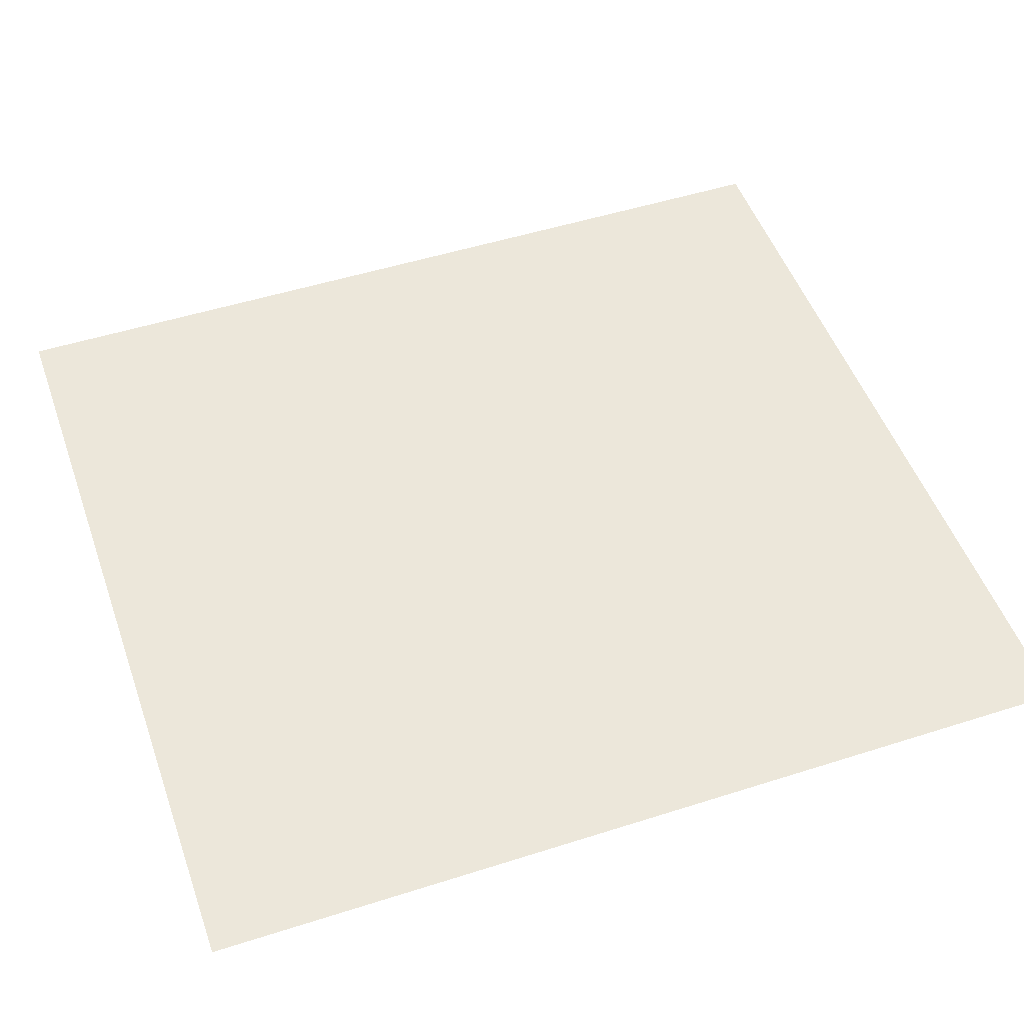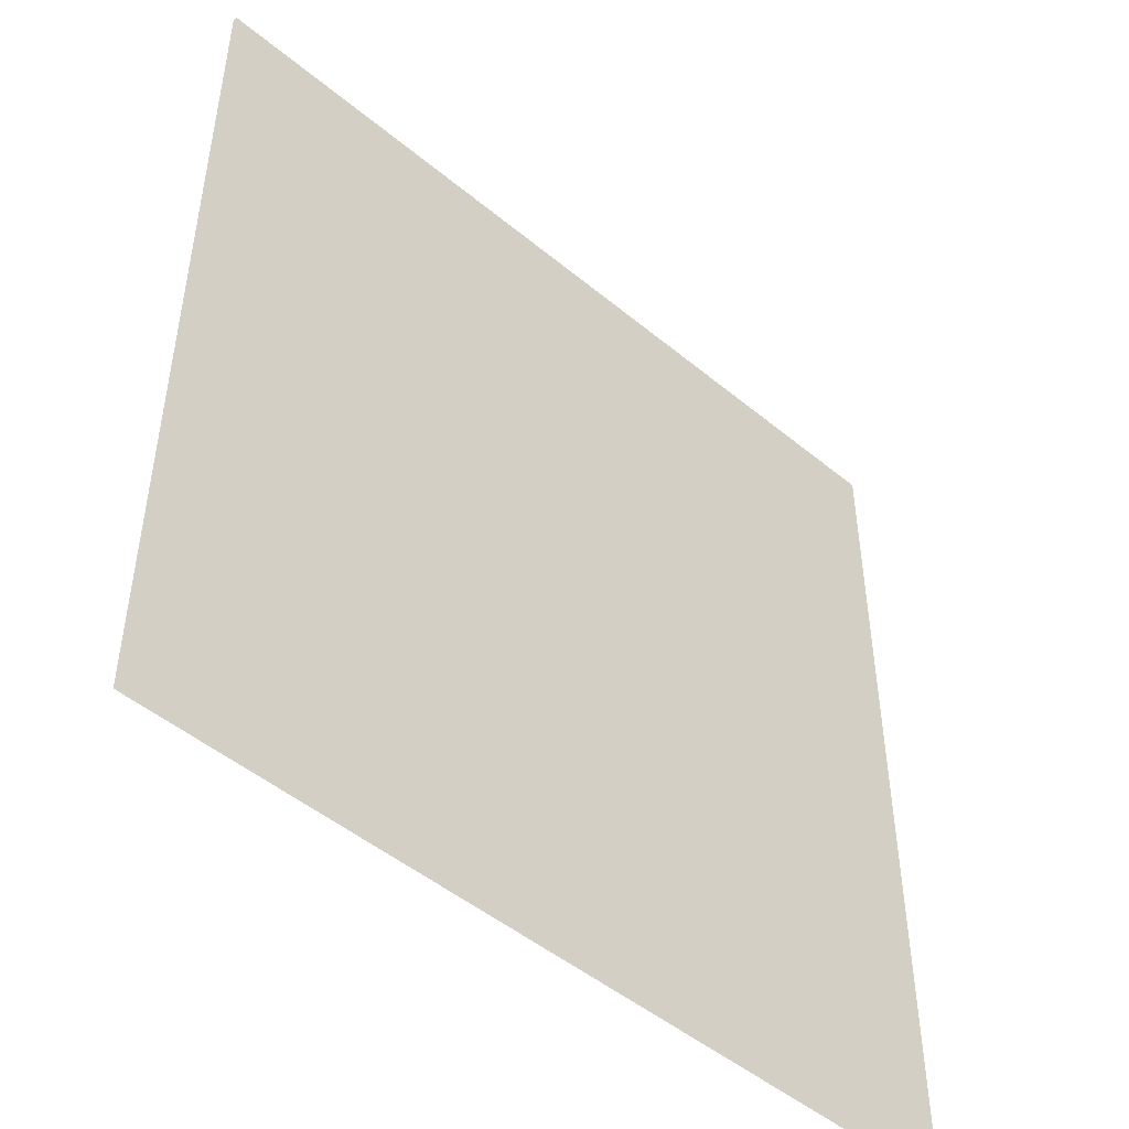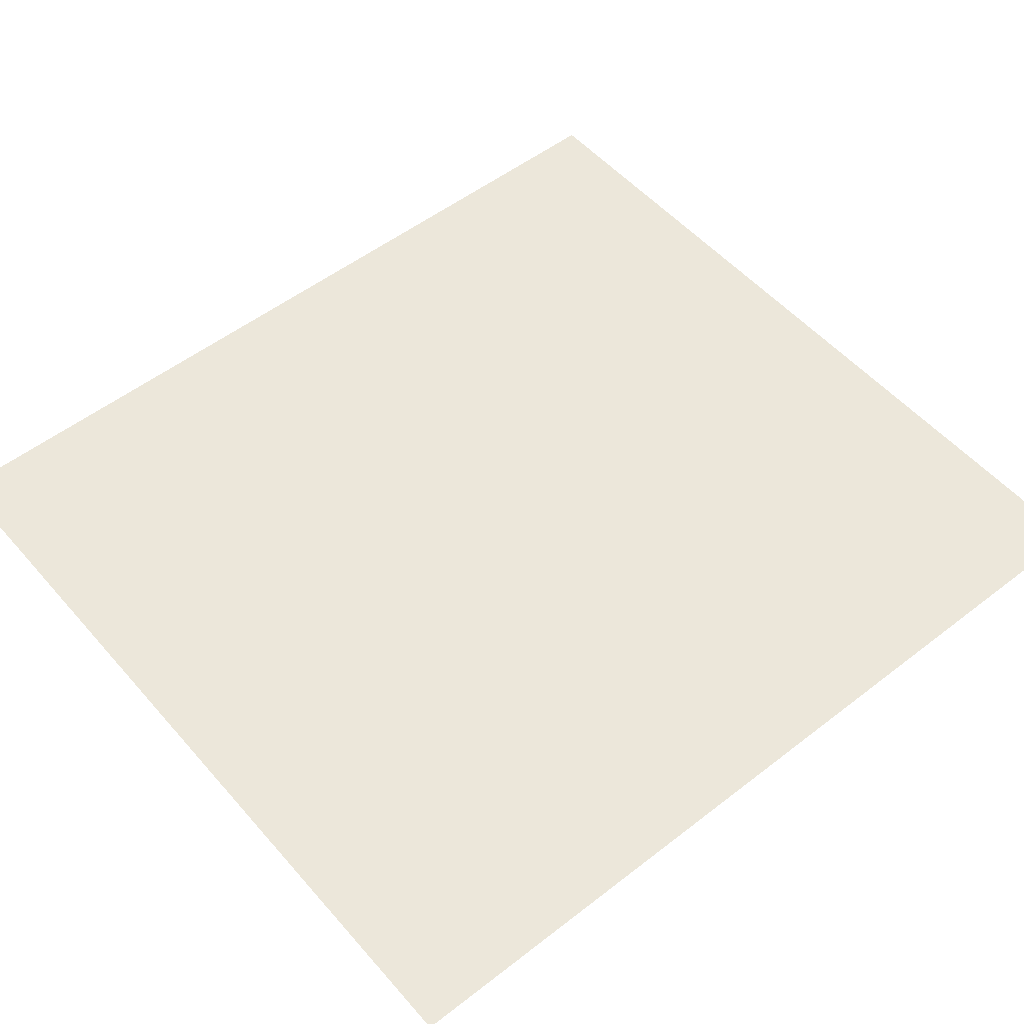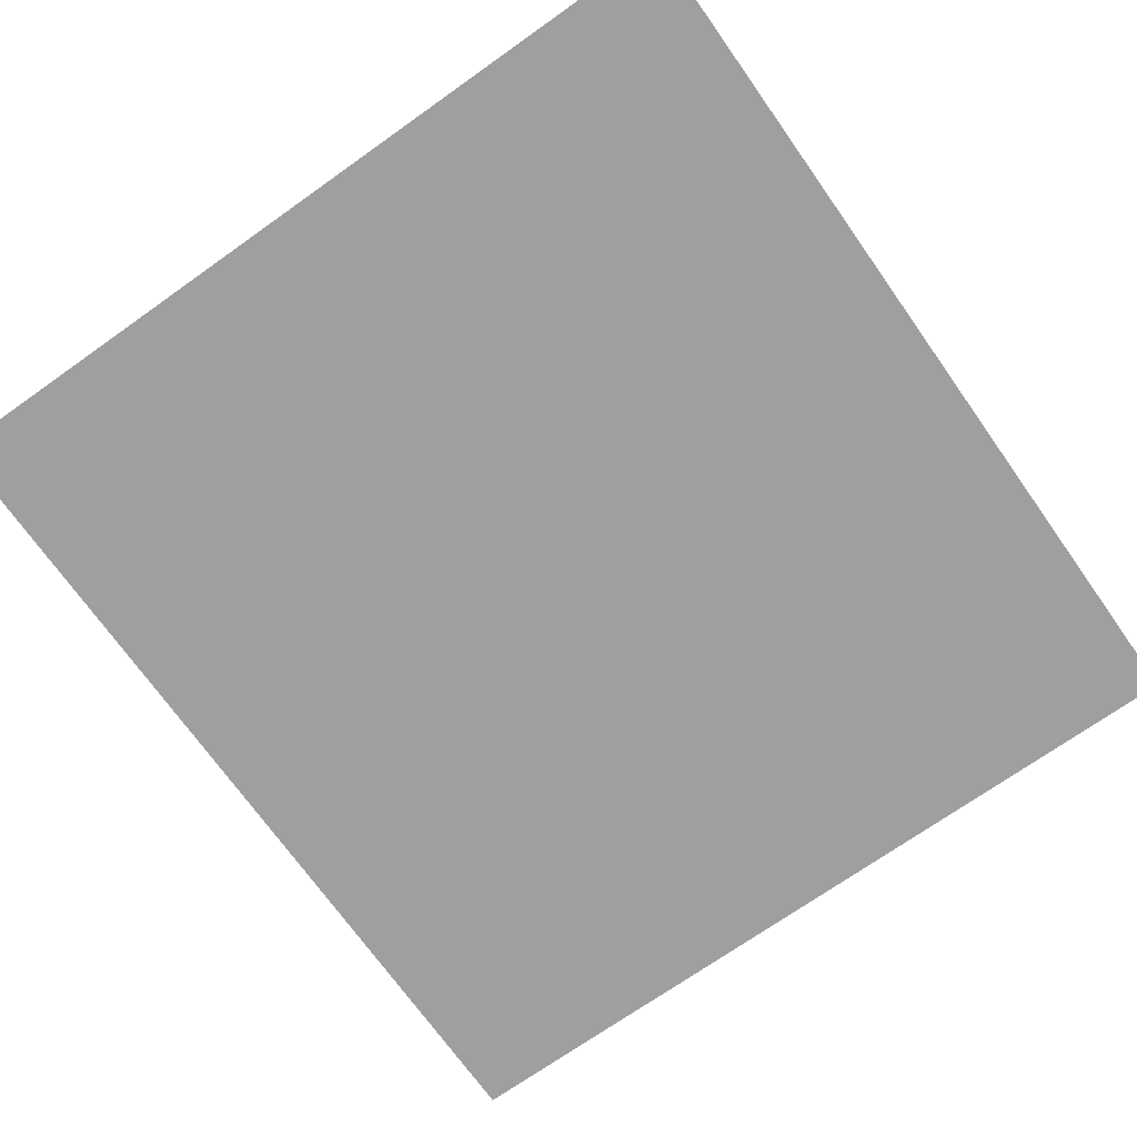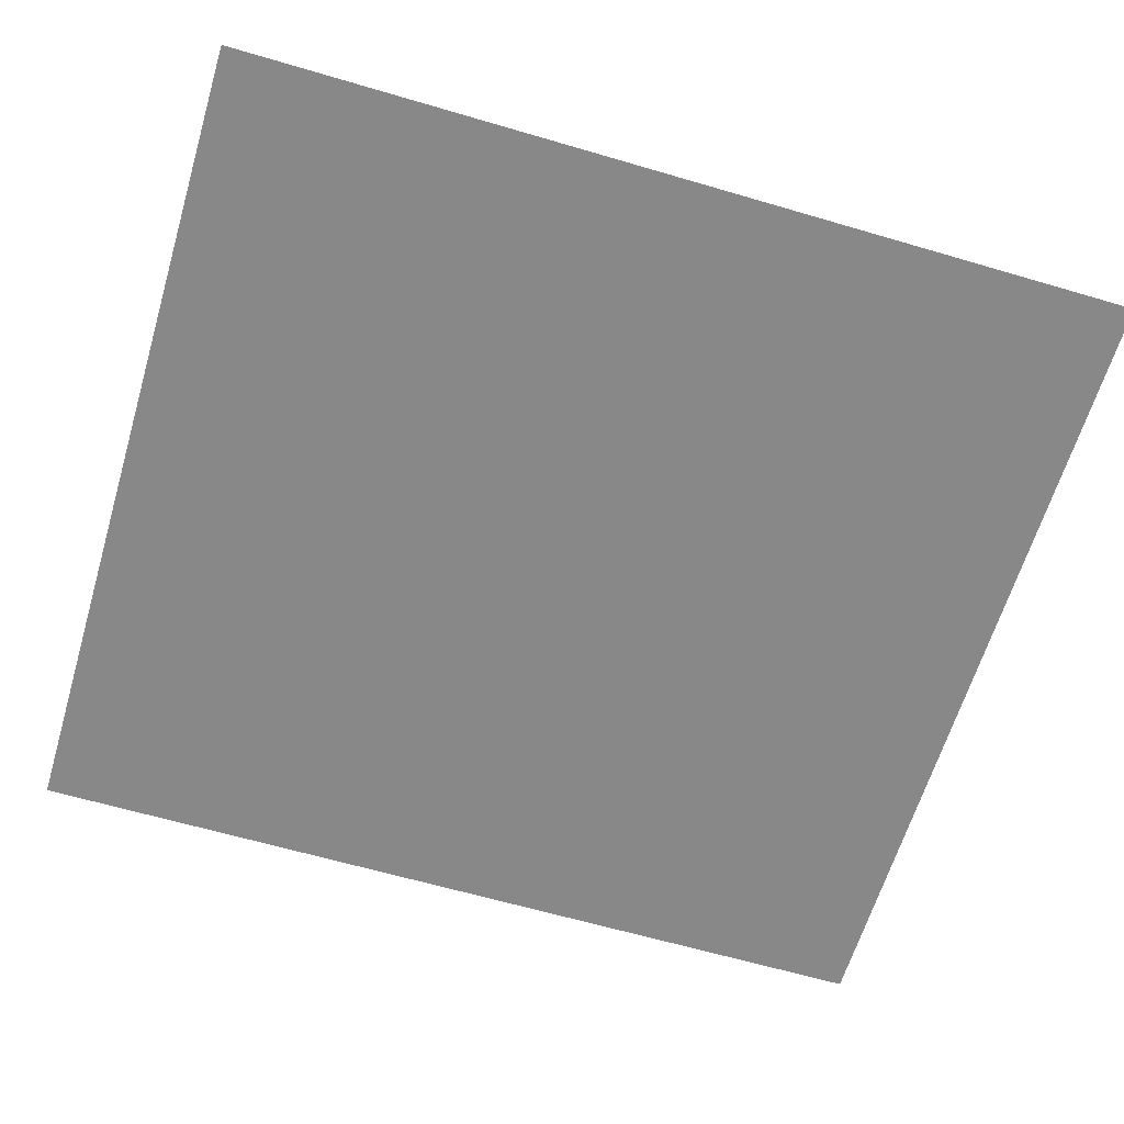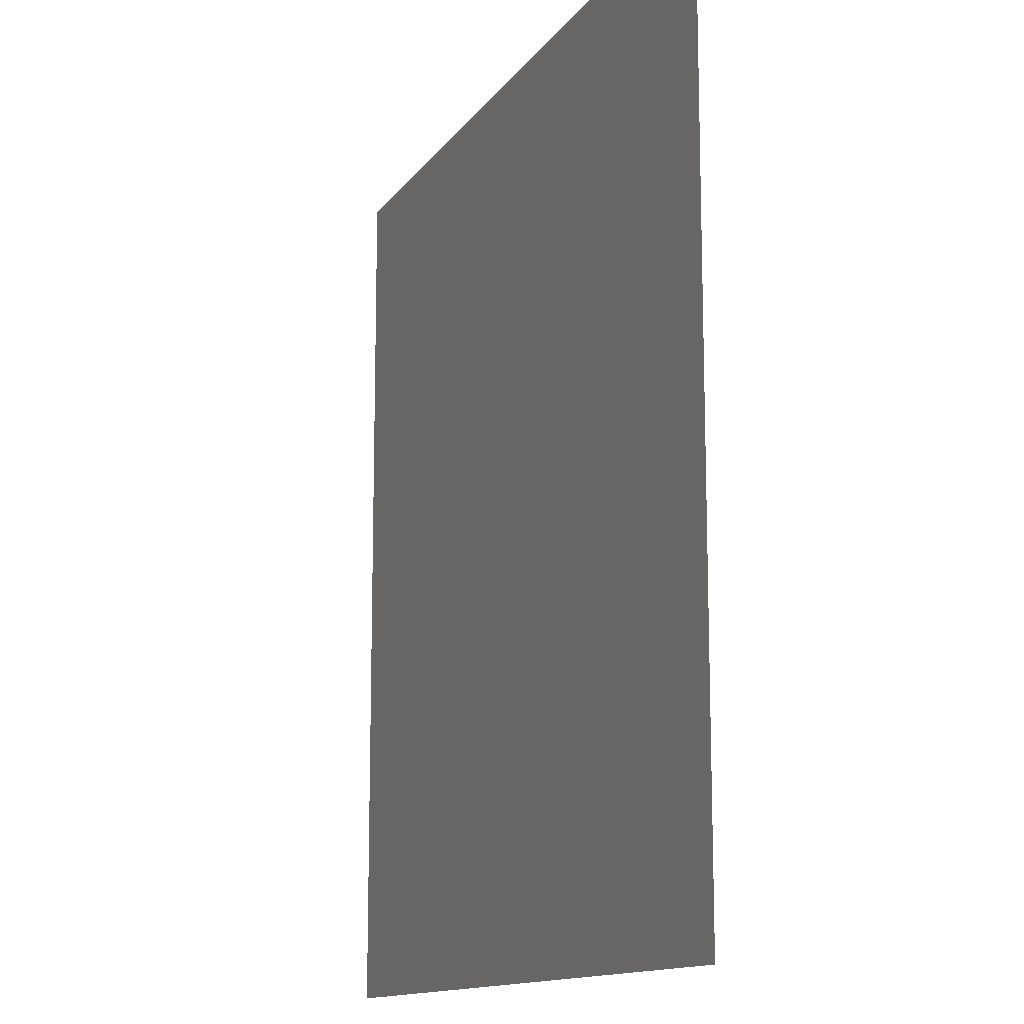
<metadata>
{"format":"obj","ext":"obj","renderer":"f3d","projection":"perspective","resolution":1024,"background":"white","views":[{"elev":50.3,"azim":-109.3,"up":"+Z"},{"elev":-48.6,"azim":137.3,"up":"+Y"},{"elev":52.7,"azim":-129.8,"up":"+Z"},{"elev":-71.4,"azim":35.3,"up":"+Z"},{"elev":-62.9,"azim":73.4,"up":"+Z"},{"elev":-13.1,"azim":-111.8,"up":"+Y"}]}
</metadata>
<code>
v 84.36 99.6 3.118
v 163.9 99.6 3.118
v 84.36 184.9 3.118
v 163.9 184.9 3.118
v 84.36 184.9 2.848
v 163.9 184.9 2.848
v 84.36 99.6 2.848
v 163.9 99.6 2.848
f 1 2 4 3
f 5 6 8 7

</code>
